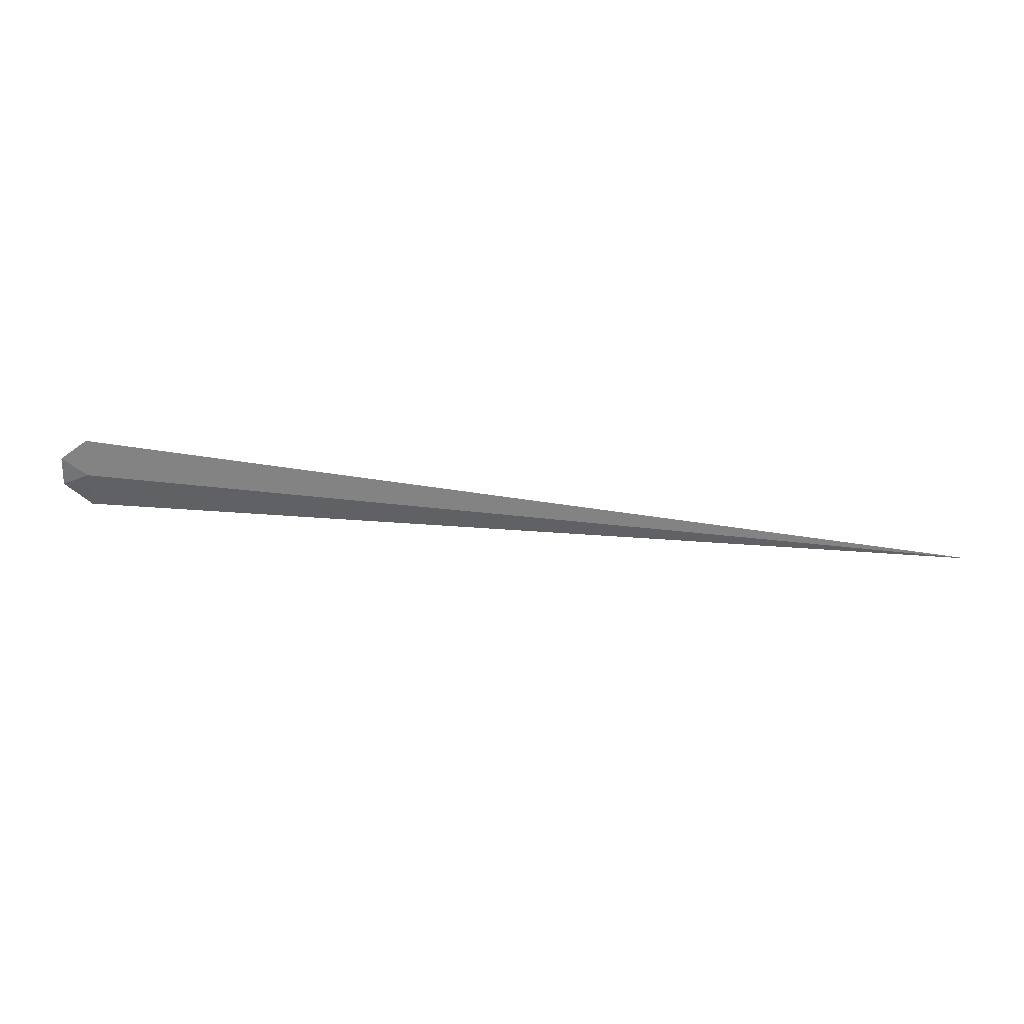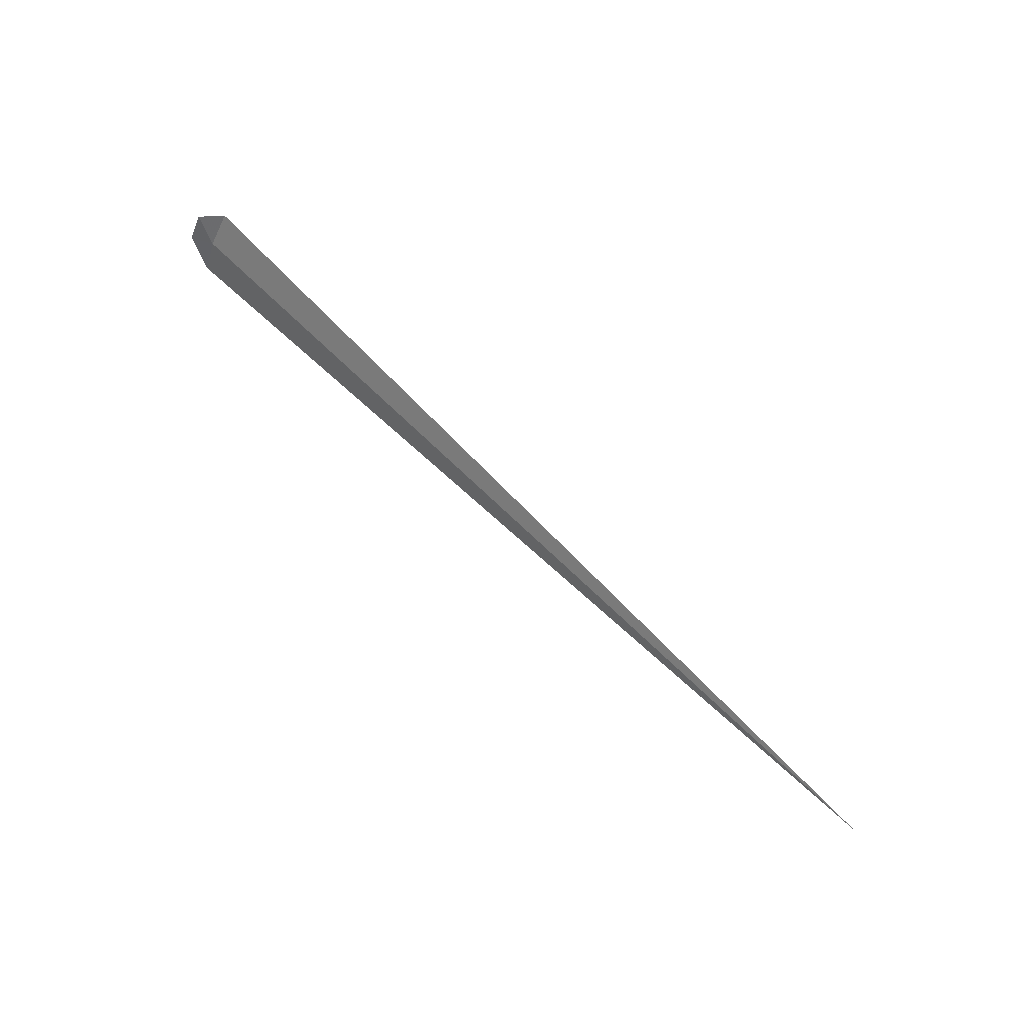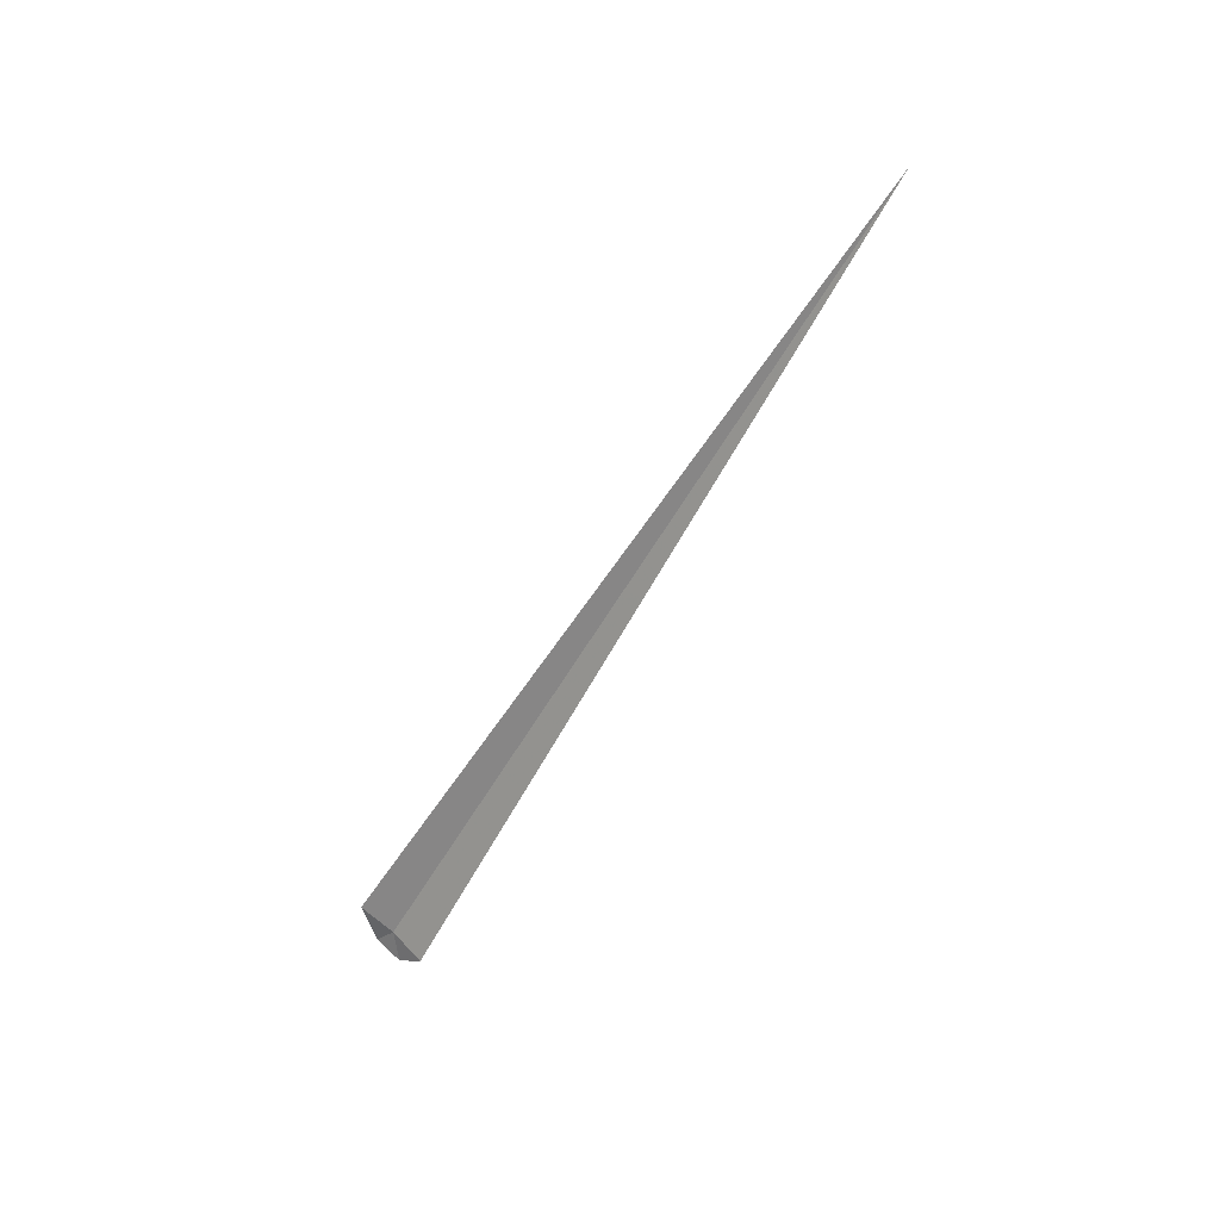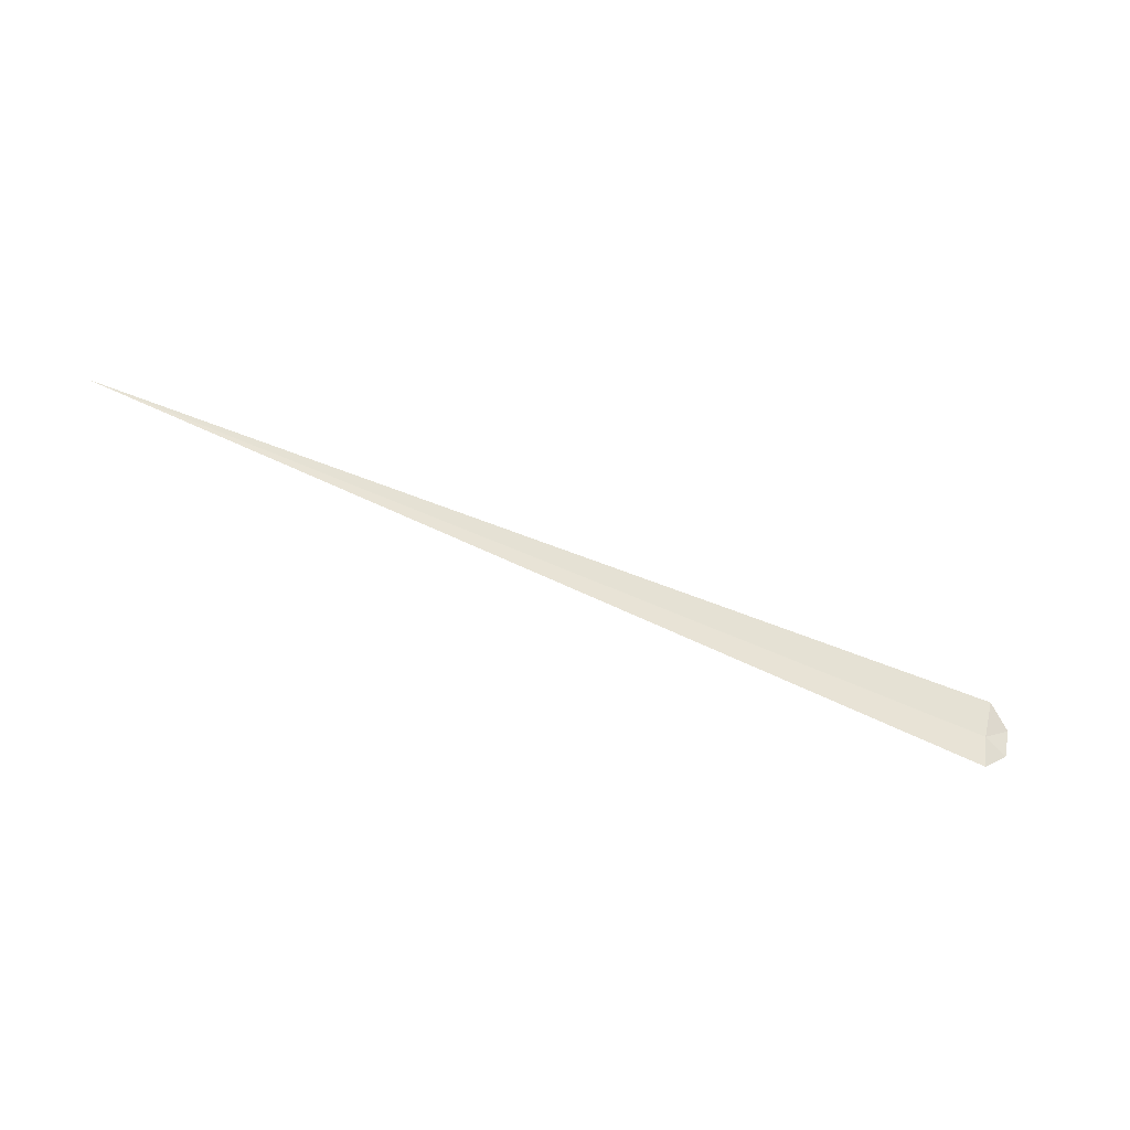
<metadata>
{"format":"obj","ext":"obj","renderer":"f3d","projection":"perspective","resolution":1024,"background":"white","views":[{"elev":66.6,"azim":5.8,"up":"+Y"},{"elev":73.0,"azim":43.6,"up":"+Y"},{"elev":-55.0,"azim":61.0,"up":"+Z"},{"elev":-71.2,"azim":157.1,"up":"+Y"}]}
</metadata>
<code>
v -8 1.254 7.141
v -8 0.6927 7.391
v 6 1.233 7.154
v -8 1.737 6.762
v -8.383 1.554 7.027
v -8.383 1.155 7.284
f 1 3 2
f 1 5 4
f 1 2 6
f 1 6 5
f 1 4 3

</code>
